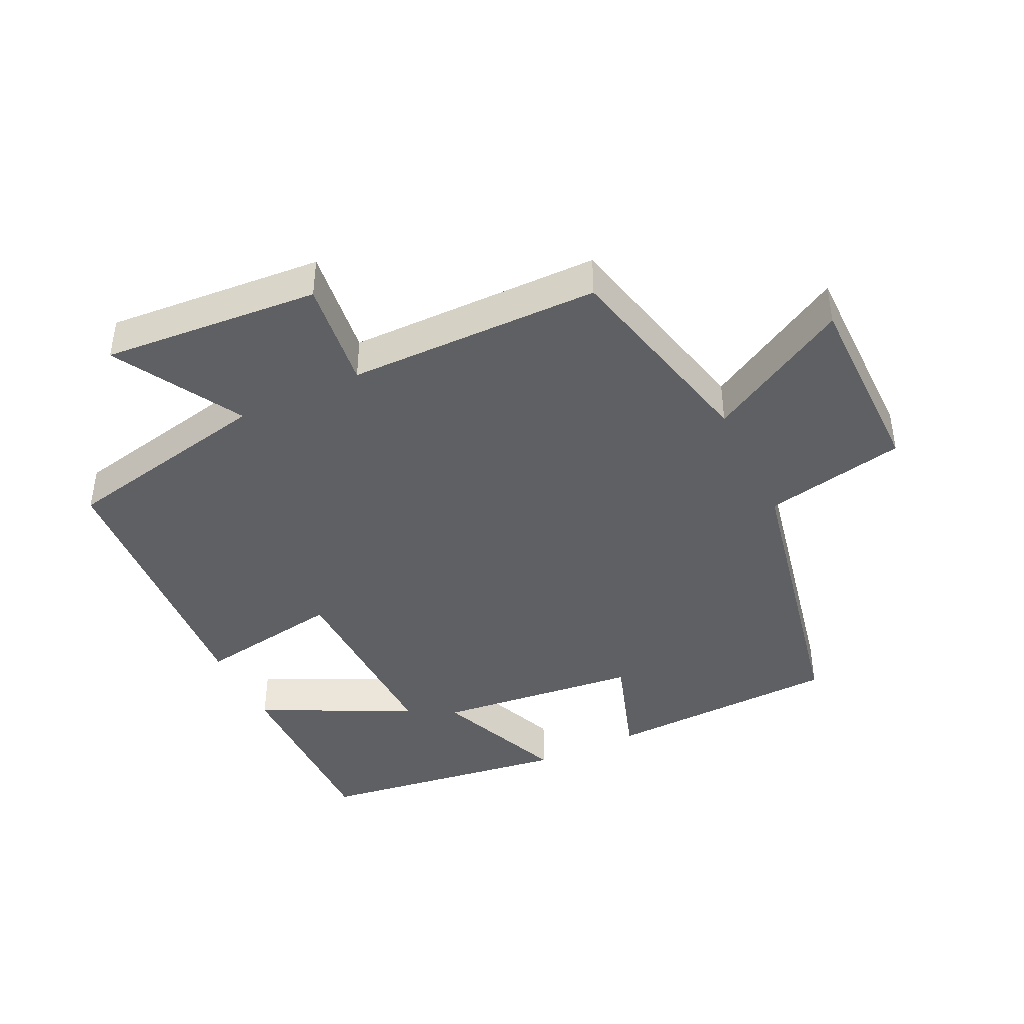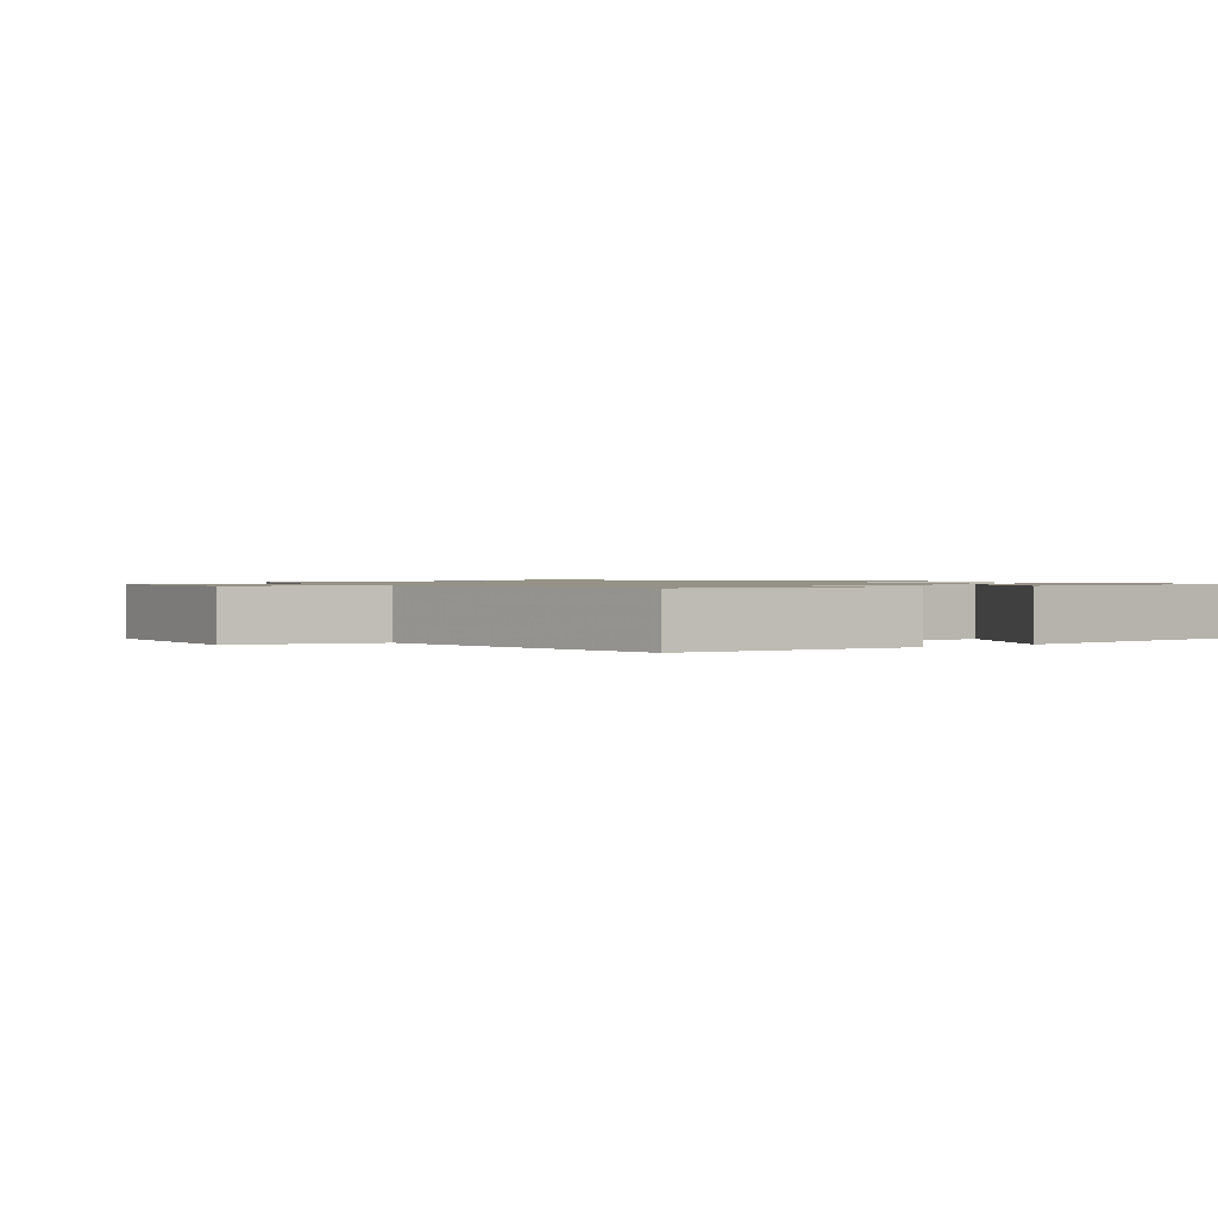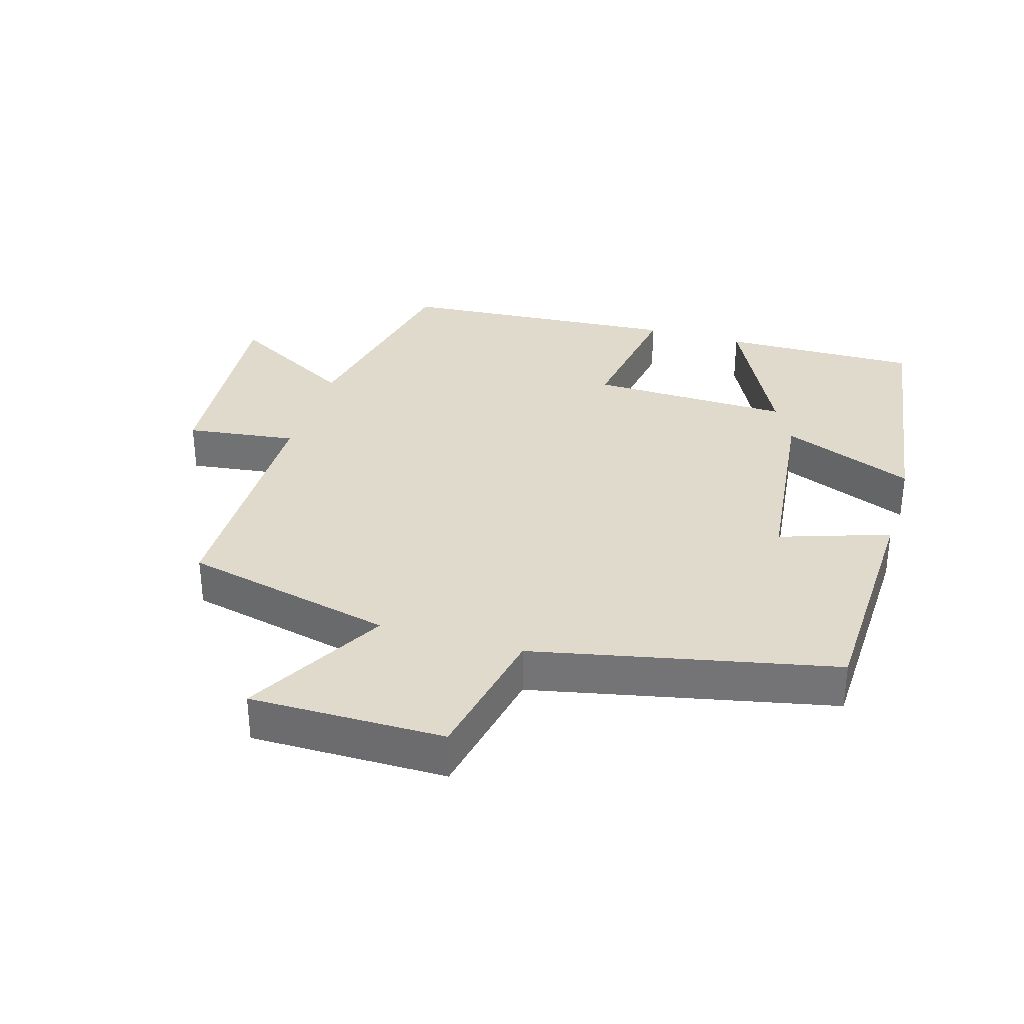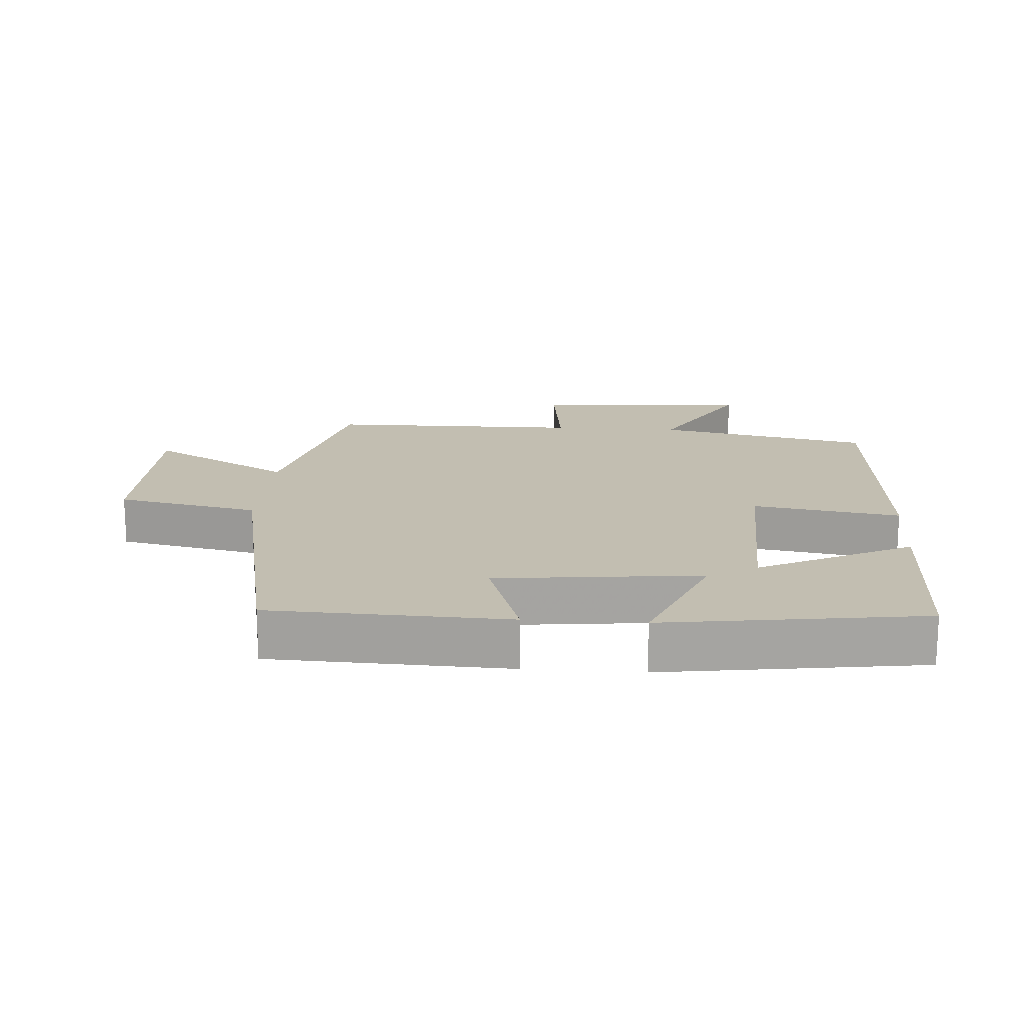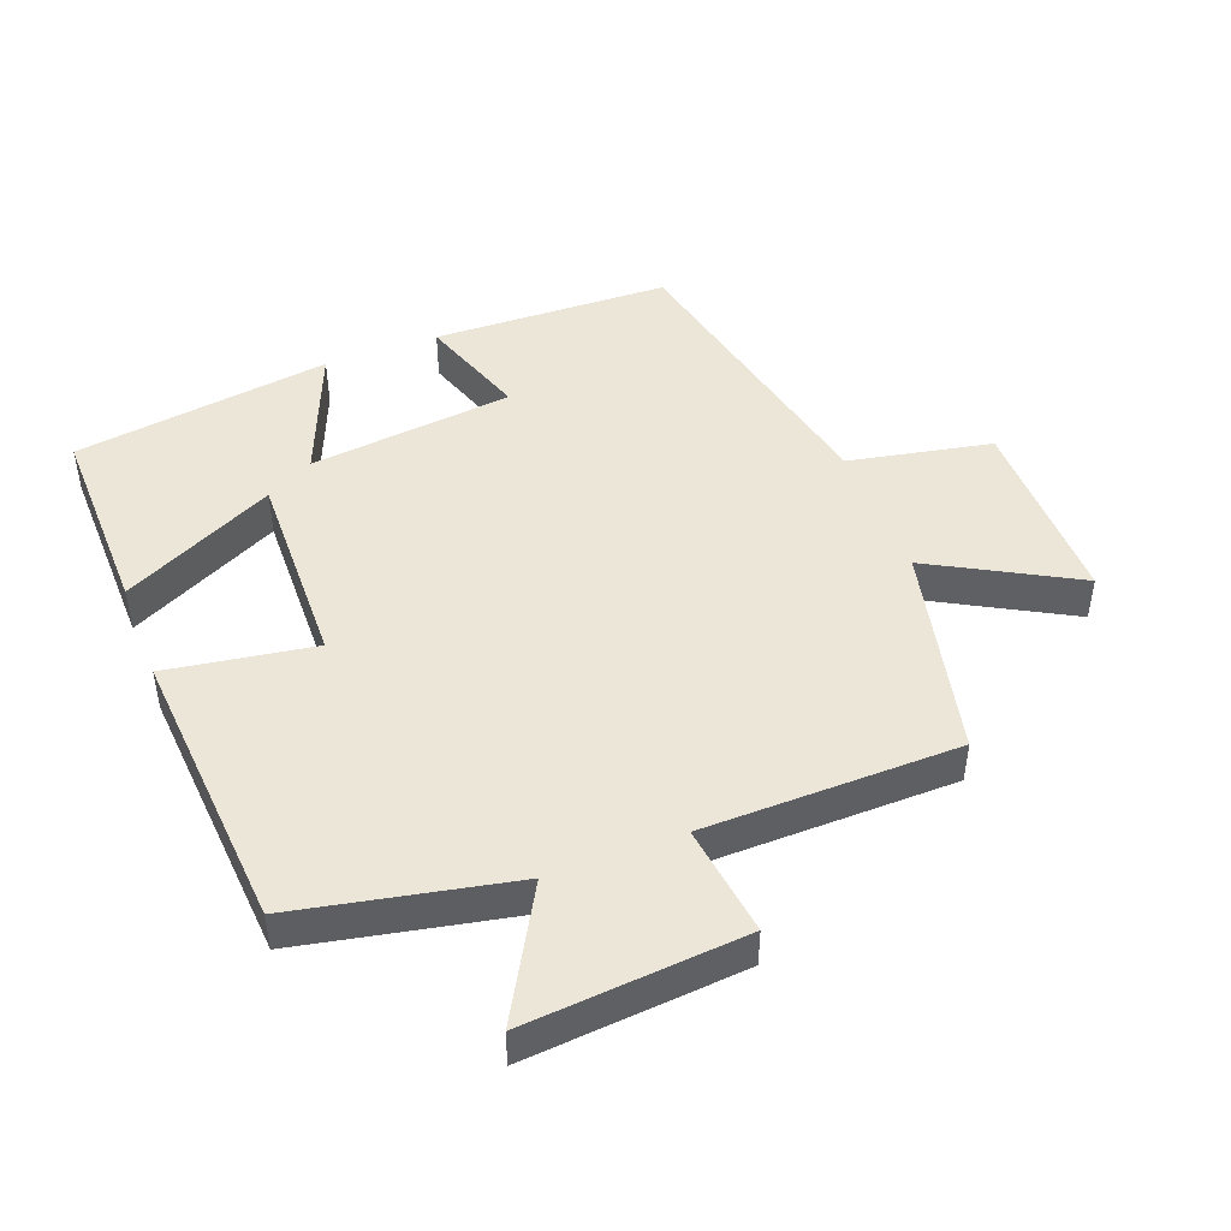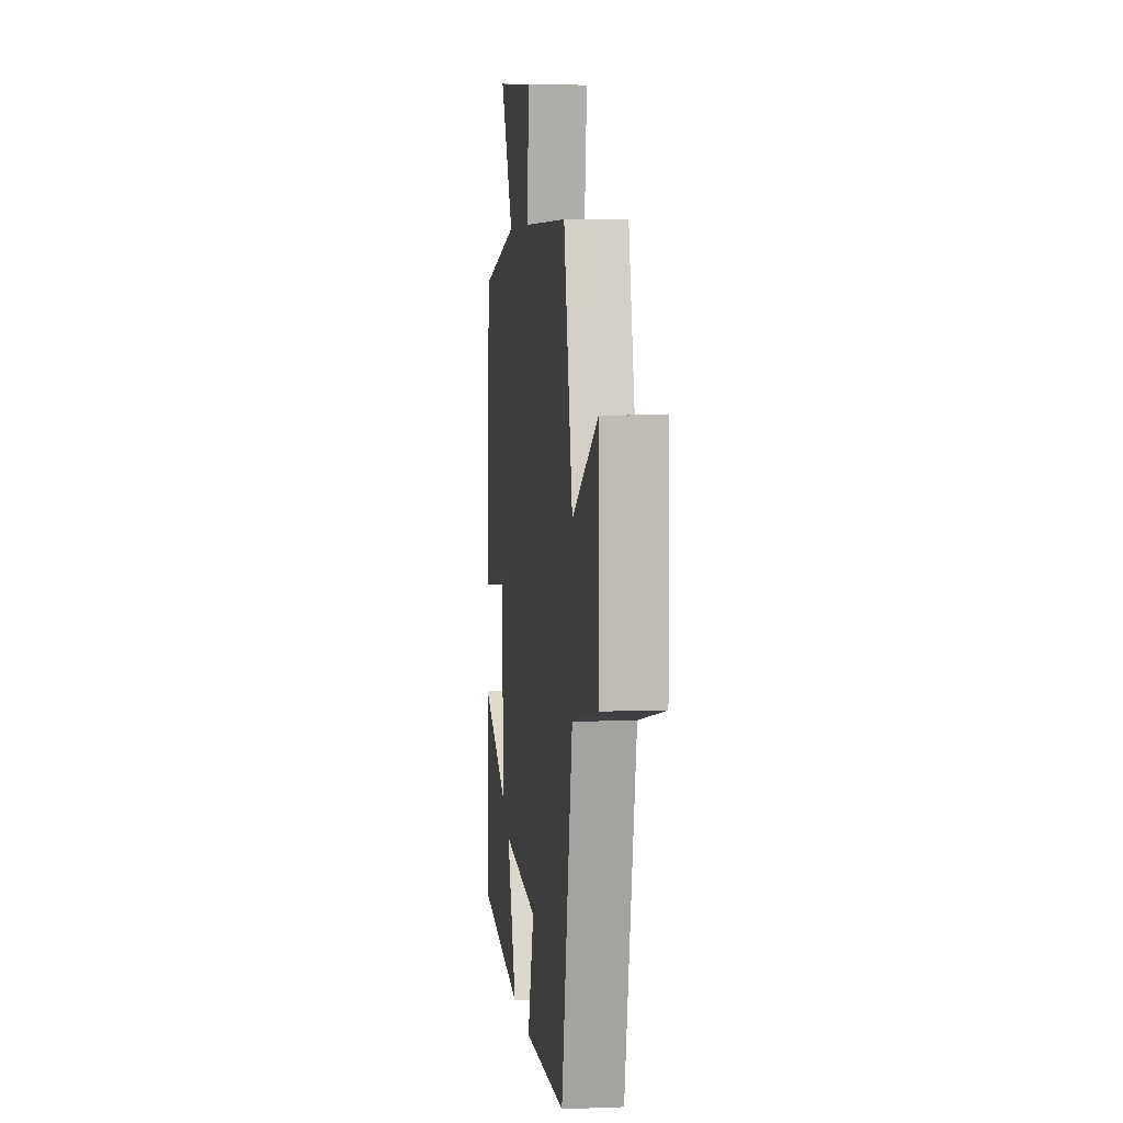
<metadata>
{"format":"obj","ext":"obj","renderer":"f3d","projection":"perspective","resolution":1024,"background":"white","views":[{"elev":-42.3,"azim":25.8,"up":"+Y"},{"elev":1.1,"azim":147.7,"up":"+Y"},{"elev":33.1,"azim":106.5,"up":"+Y"},{"elev":17.1,"azim":-175.9,"up":"+Y"},{"elev":46.2,"azim":-21.1,"up":"+Y"},{"elev":5.5,"azim":83.3,"up":"+Z"}]}
</metadata>
<code>
v 0.406 0.07 -0.488
v 0.051 0.07 -0.5
v 0.106 0.07 -0.335
v -0.2 0.07 -0.301
v -0.119 0.07 -0.5
v -0.504 0.07 -0.445
v -0.5 0.07 -0.148
v -0.272 0.07 -0.261
v -0.28 0.07 0.041
v -0.5 0.07 0.006
v -0.47 0.07 0.434
v -0.15 0.07 0.5
v -0.259 0.07 0.692
v 0.067 0.07 0.666
v 0.046 0.07 0.5
v 0.426 0.07 0.496
v 0.5 0.07 0.179
v 0.713 0.07 0.298
v 0.713 0.07 0.006
v 0.5 0.07 -0.037
v 0.406 0 -0.488
v 0.051 0 -0.5
v 0.106 0 -0.335
v -0.2 0 -0.301
v -0.119 0 -0.5
v -0.504 0 -0.445
v -0.5 0 -0.148
v -0.272 0 -0.261
v -0.28 0 0.041
v -0.5 0 0.006
v -0.47 0 0.434
v -0.15 0 0.5
v -0.259 0 0.692
v 0.067 0 0.666
v 0.046 0 0.5
v 0.426 0 0.496
v 0.5 0 0.179
v 0.713 0 0.298
v 0.713 0 0.006
v 0.5 0 -0.037
f 17 18 19 20
f 17 20 1
f 16 17 1
f 15 16 1
f 12 13 14 15
f 11 12 15
f 10 11 15
f 9 10 15
f 8 9 15
f 6 7 8
f 5 6 8
f 4 5 8
f 3 4 8 15
f 1 2 3
f 1 3 15
f 40 39 38 37
f 21 40 37
f 21 37 36
f 21 36 35
f 35 34 33 32
f 35 32 31
f 35 31 30
f 35 30 29
f 35 29 28
f 28 27 26
f 28 26 25
f 28 25 24
f 35 28 24 23
f 23 22 21
f 35 23 21
f 1 21 22 2
f 2 22 23 3
f 3 23 24 4
f 4 24 25 5
f 5 25 26 6
f 6 26 27 7
f 7 27 28 8
f 8 28 29 9
f 9 29 30 10
f 10 30 31 11
f 11 31 32 12
f 12 32 33 13
f 13 33 34 14
f 14 34 35 15
f 15 35 36 16
f 16 36 37 17
f 17 37 38 18
f 18 38 39 19
f 19 39 40 20
f 20 40 21 1

</code>
